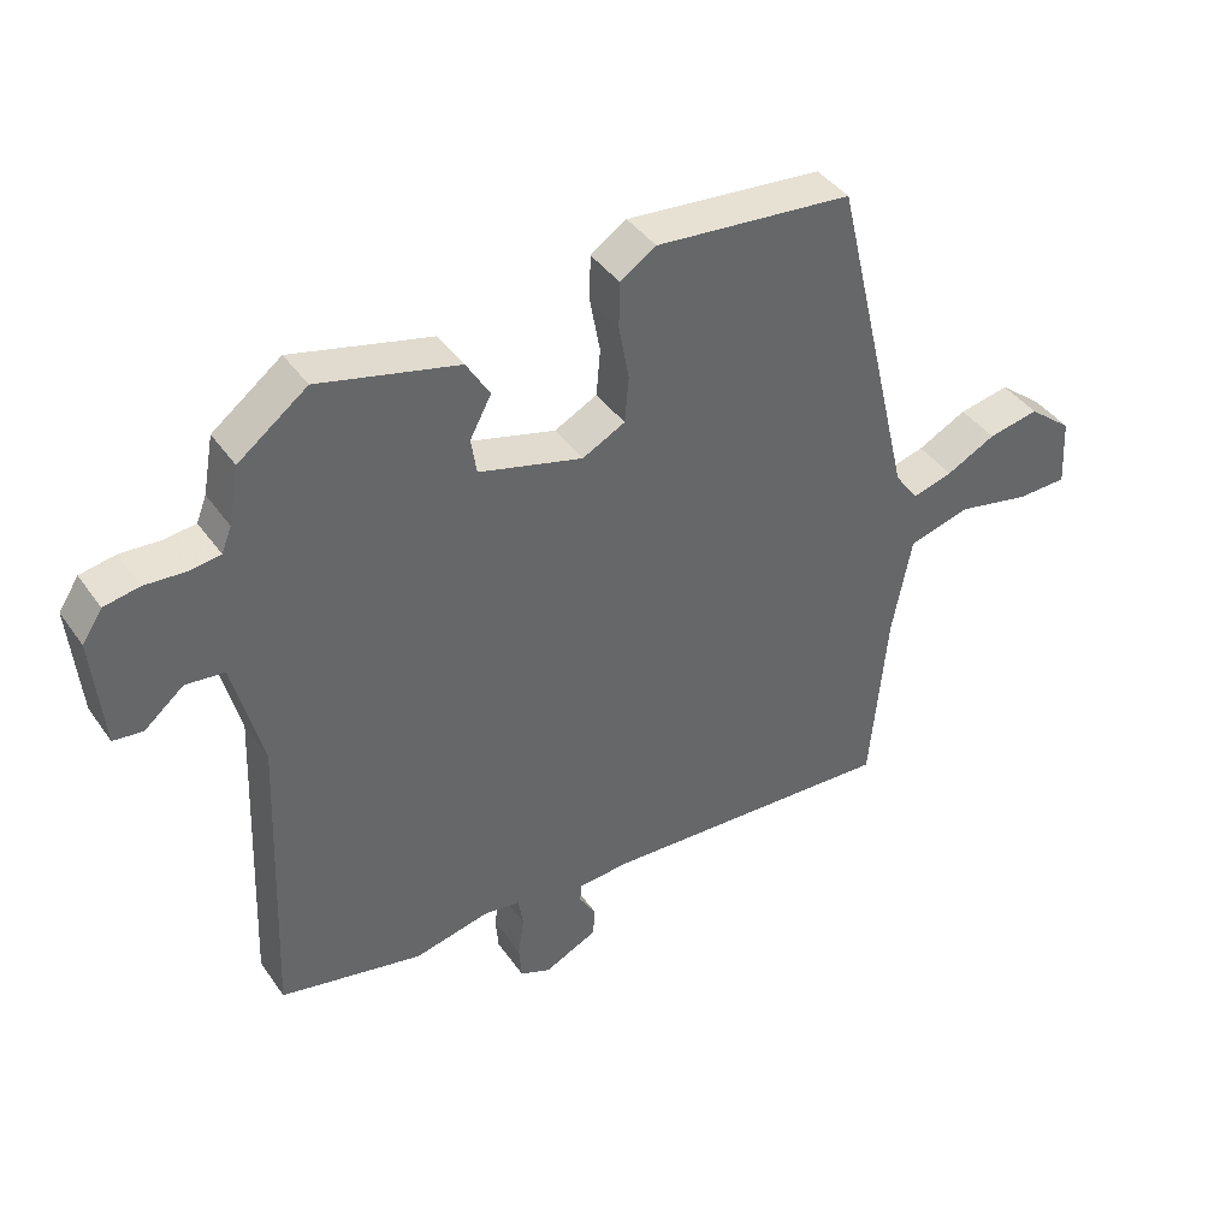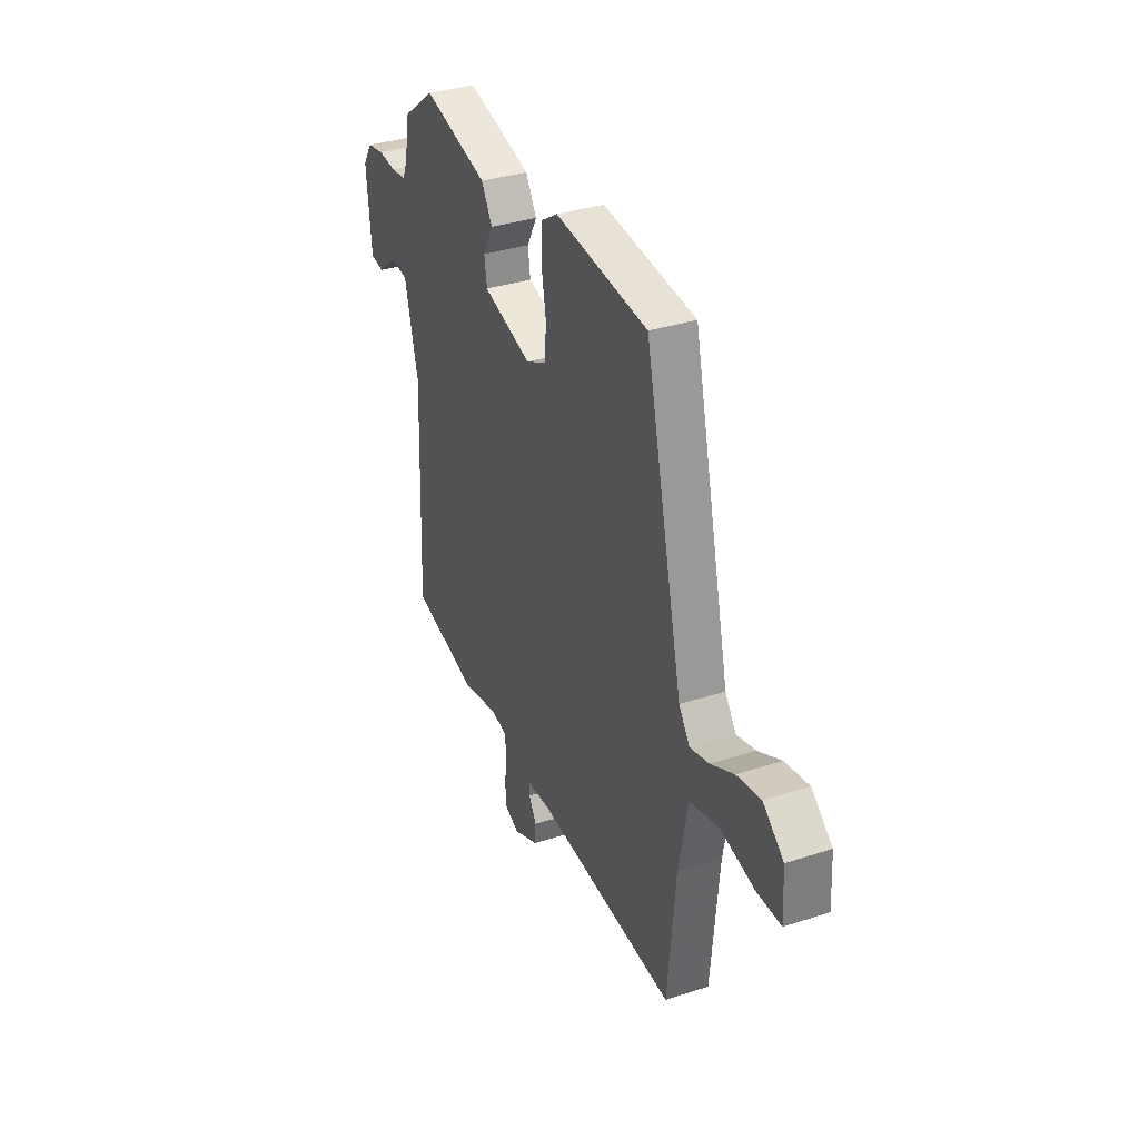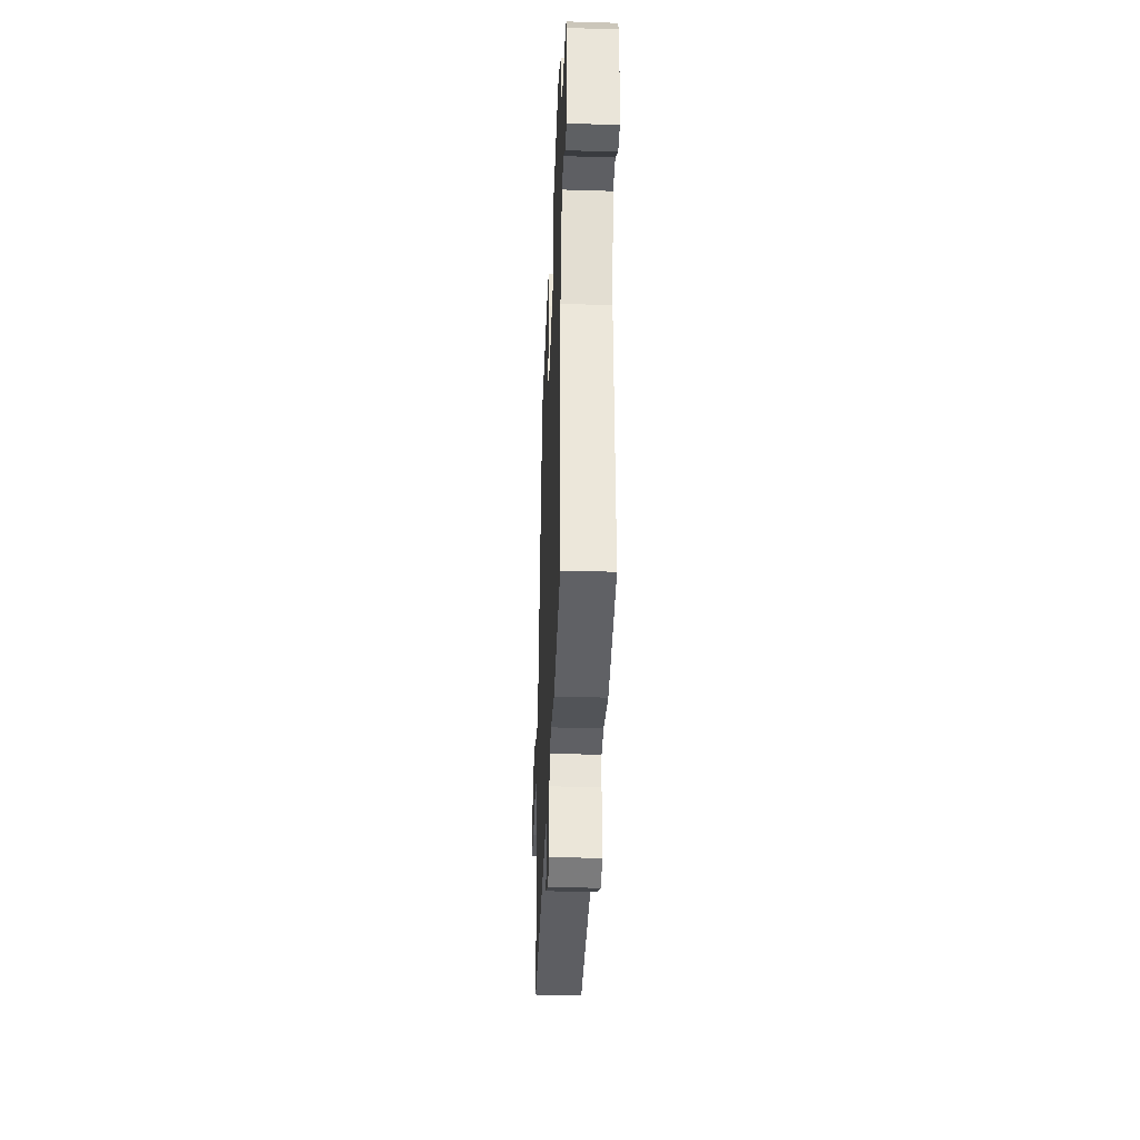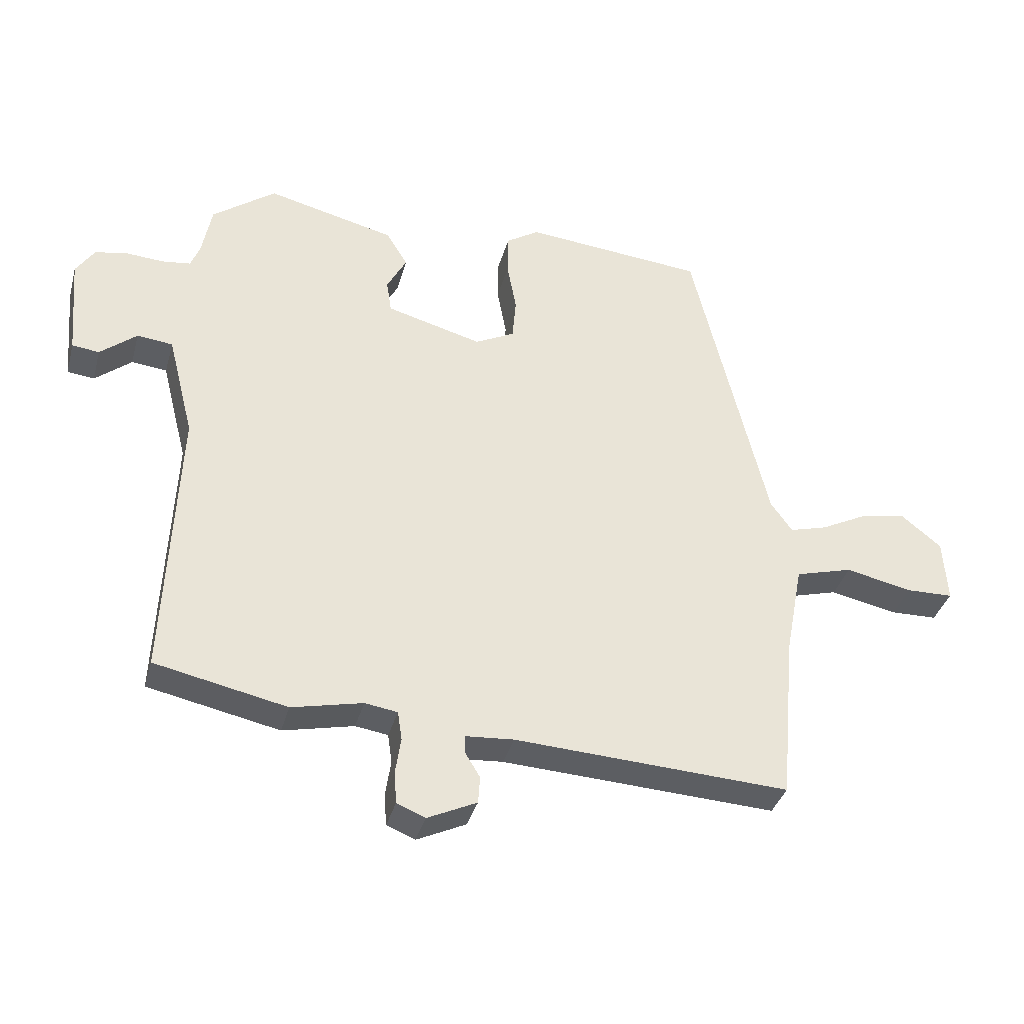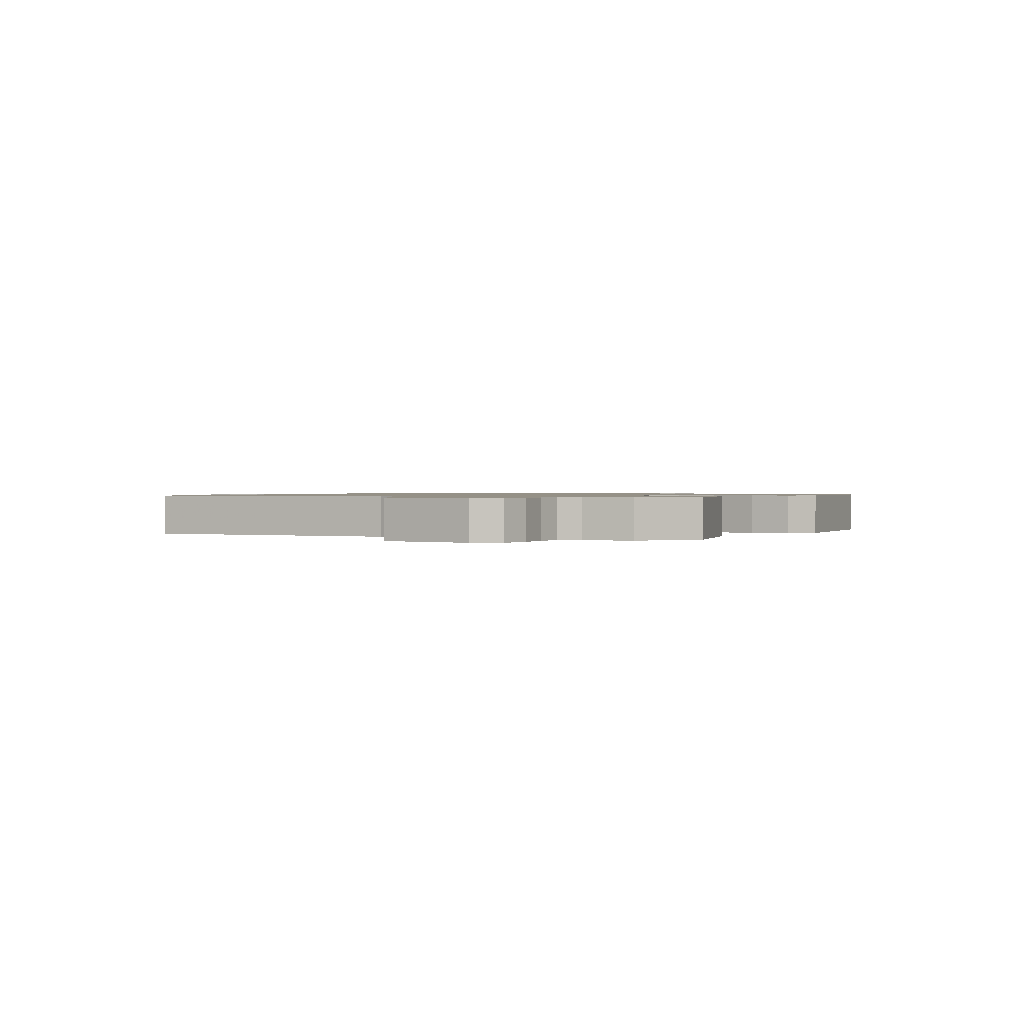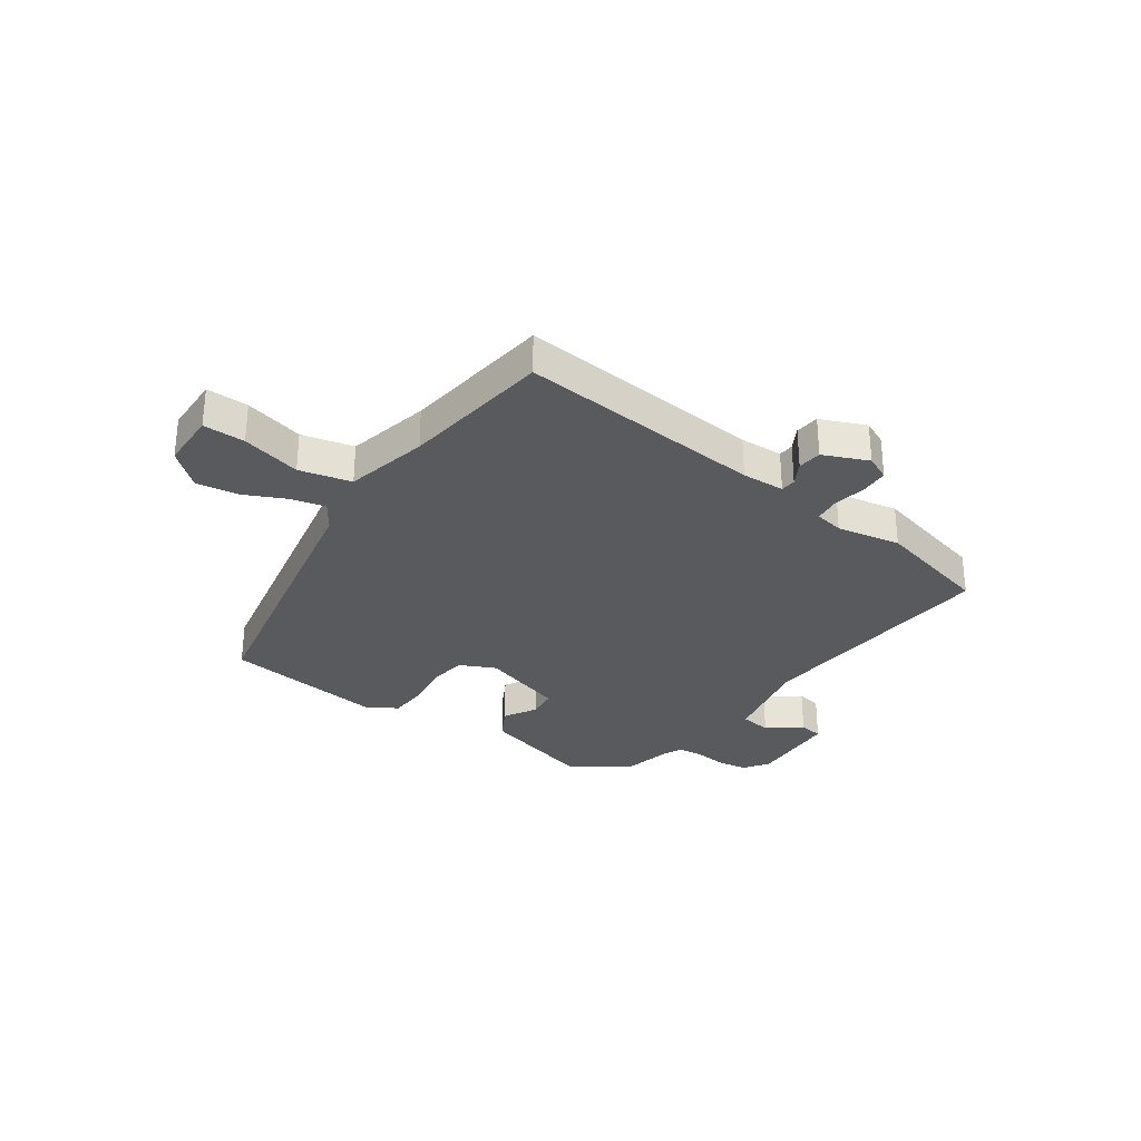
<metadata>
{"format":"obj","ext":"obj","renderer":"f3d","projection":"perspective","resolution":1024,"background":"white","views":[{"elev":41.2,"azim":-31.9,"up":"+Z"},{"elev":35.0,"azim":66.6,"up":"+Z"},{"elev":-36.0,"azim":-92.3,"up":"+Z"},{"elev":-36.6,"azim":-15.0,"up":"+Z"},{"elev":0.9,"azim":-61.9,"up":"+Y"},{"elev":-30.5,"azim":142.9,"up":"+Y"}]}
</metadata>
<code>
v 0.489 0.07 -0.565
v 0.043 0.07 -0.542
v -0.035 0.07 -0.548
v -0.036 0.07 -0.576
v -0.011 0.07 -0.617
v -0.014 0.07 -0.661
v -0.094 0.07 -0.699
v -0.14 0.07 -0.68
v -0.144 0.07 -0.629
v -0.135 0.07 -0.569
v -0.142 0.07 -0.522
v -0.195 0.07 -0.514
v -0.31 0.07 -0.54
v -0.524 0.07 -0.495
v -0.505 0.07 -0.039
v -0.548 0.07 0.131
v -0.606 0.07 0.137
v -0.665 0.07 0.088
v -0.709 0.07 0.093
v -0.724 0.07 0.259
v -0.694 0.07 0.305
v -0.641 0.07 0.315
v -0.581 0.07 0.311
v -0.534 0.07 0.317
v -0.519 0.07 0.355
v -0.503 0.07 0.441
v -0.4 0.07 0.519
v -0.191 0.07 0.468
v -0.156 0.07 0.41
v -0.188 0.07 0.35
v -0.18 0.07 0.296
v -0.024 0.07 0.254
v 0.04 0.07 0.287
v 0.046 0.07 0.357
v 0.031 0.07 0.439
v 0.032 0.07 0.509
v 0.086 0.07 0.544
v 0.381 0.07 0.517
v 0.503 0.07 0.002
v 0.538 0.07 -0.047
v 0.599 0.07 -0.03
v 0.673 0.07 0.008
v 0.749 0.07 0.023
v 0.815 0.07 -0.03
v 0.821 0.07 -0.134
v 0.745 0.07 -0.136
v 0.636 0.07 -0.113
v 0.543 0.07 -0.139
v 0.514 0.07 -0.291
v 0.489 0 -0.565
v 0.043 0 -0.542
v -0.035 0 -0.548
v -0.036 0 -0.576
v -0.011 0 -0.617
v -0.014 0 -0.661
v -0.094 0 -0.699
v -0.14 0 -0.68
v -0.144 0 -0.629
v -0.135 0 -0.569
v -0.142 0 -0.522
v -0.195 0 -0.514
v -0.31 0 -0.54
v -0.524 0 -0.495
v -0.505 0 -0.039
v -0.548 0 0.131
v -0.606 0 0.137
v -0.665 0 0.088
v -0.709 0 0.093
v -0.724 0 0.259
v -0.694 0 0.305
v -0.641 0 0.315
v -0.581 0 0.311
v -0.534 0 0.317
v -0.519 0 0.355
v -0.503 0 0.441
v -0.4 0 0.519
v -0.191 0 0.468
v -0.156 0 0.41
v -0.188 0 0.35
v -0.18 0 0.296
v -0.024 0 0.254
v 0.04 0 0.287
v 0.046 0 0.357
v 0.031 0 0.439
v 0.032 0 0.509
v 0.086 0 0.544
v 0.381 0 0.517
v 0.503 0 0.002
v 0.538 0 -0.047
v 0.599 0 -0.03
v 0.673 0 0.008
v 0.749 0 0.023
v 0.815 0 -0.03
v 0.821 0 -0.134
v 0.745 0 -0.136
v 0.636 0 -0.113
v 0.543 0 -0.139
v 0.514 0 -0.291
f 44 45 46 47
f 44 47 48
f 41 42 43 44
f 40 41 44 48
f 39 40 48 49
f 34 35 36 37
f 33 34 37 38
f 27 28 29 30
f 25 26 27 30
f 24 25 30 31
f 23 24 31 32
f 21 22 23 32
f 17 18 19 20
f 16 17 20 21
f 12 13 14 15
f 11 12 15 16
f 7 8 9 10
f 7 10 11
f 4 5 6 7
f 3 4 7 11
f 2 3 11 16
f 33 38 39 49
f 32 33 49 1
f 16 21 32
f 1 2 16 32
f 96 95 94 93
f 97 96 93
f 93 92 91 90
f 97 93 90 89
f 98 97 89 88
f 86 85 84 83
f 87 86 83 82
f 79 78 77 76
f 79 76 75 74
f 80 79 74 73
f 81 80 73 72
f 81 72 71 70
f 69 68 67 66
f 70 69 66 65
f 64 63 62 61
f 65 64 61 60
f 59 58 57 56
f 60 59 56
f 56 55 54 53
f 60 56 53 52
f 65 60 52 51
f 98 88 87 82
f 50 98 82 81
f 81 70 65
f 81 65 51 50
f 1 50 51 2
f 2 51 52 3
f 3 52 53 4
f 4 53 54 5
f 5 54 55 6
f 6 55 56 7
f 7 56 57 8
f 8 57 58 9
f 9 58 59 10
f 10 59 60 11
f 11 60 61 12
f 12 61 62 13
f 13 62 63 14
f 14 63 64 15
f 15 64 65 16
f 16 65 66 17
f 17 66 67 18
f 18 67 68 19
f 19 68 69 20
f 20 69 70 21
f 21 70 71 22
f 22 71 72 23
f 23 72 73 24
f 24 73 74 25
f 25 74 75 26
f 26 75 76 27
f 27 76 77 28
f 28 77 78 29
f 29 78 79 30
f 30 79 80 31
f 31 80 81 32
f 32 81 82 33
f 33 82 83 34
f 34 83 84 35
f 35 84 85 36
f 36 85 86 37
f 37 86 87 38
f 38 87 88 39
f 39 88 89 40
f 40 89 90 41
f 41 90 91 42
f 42 91 92 43
f 43 92 93 44
f 44 93 94 45
f 45 94 95 46
f 46 95 96 47
f 47 96 97 48
f 48 97 98 49
f 49 98 50 1

</code>
